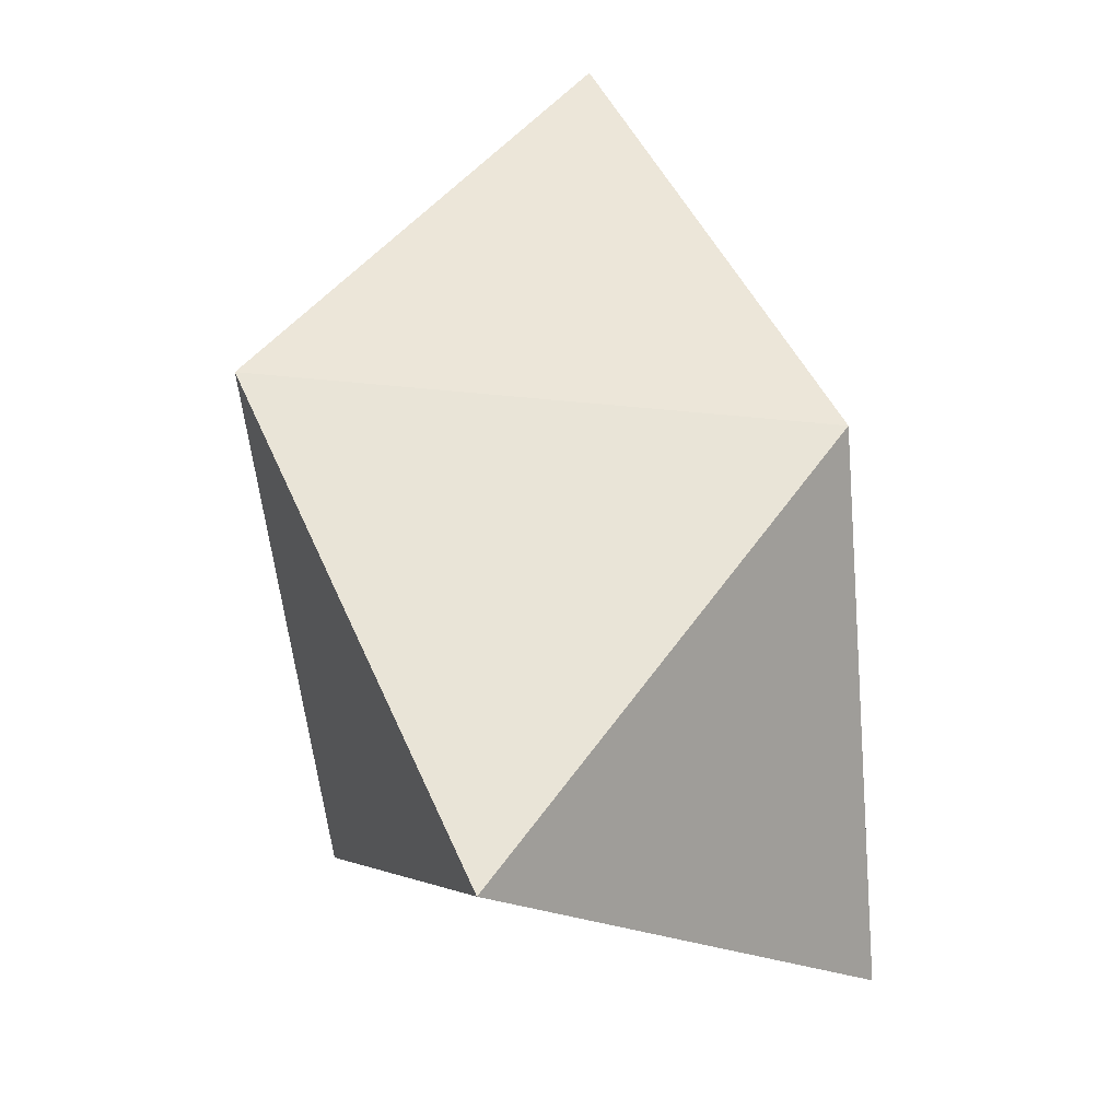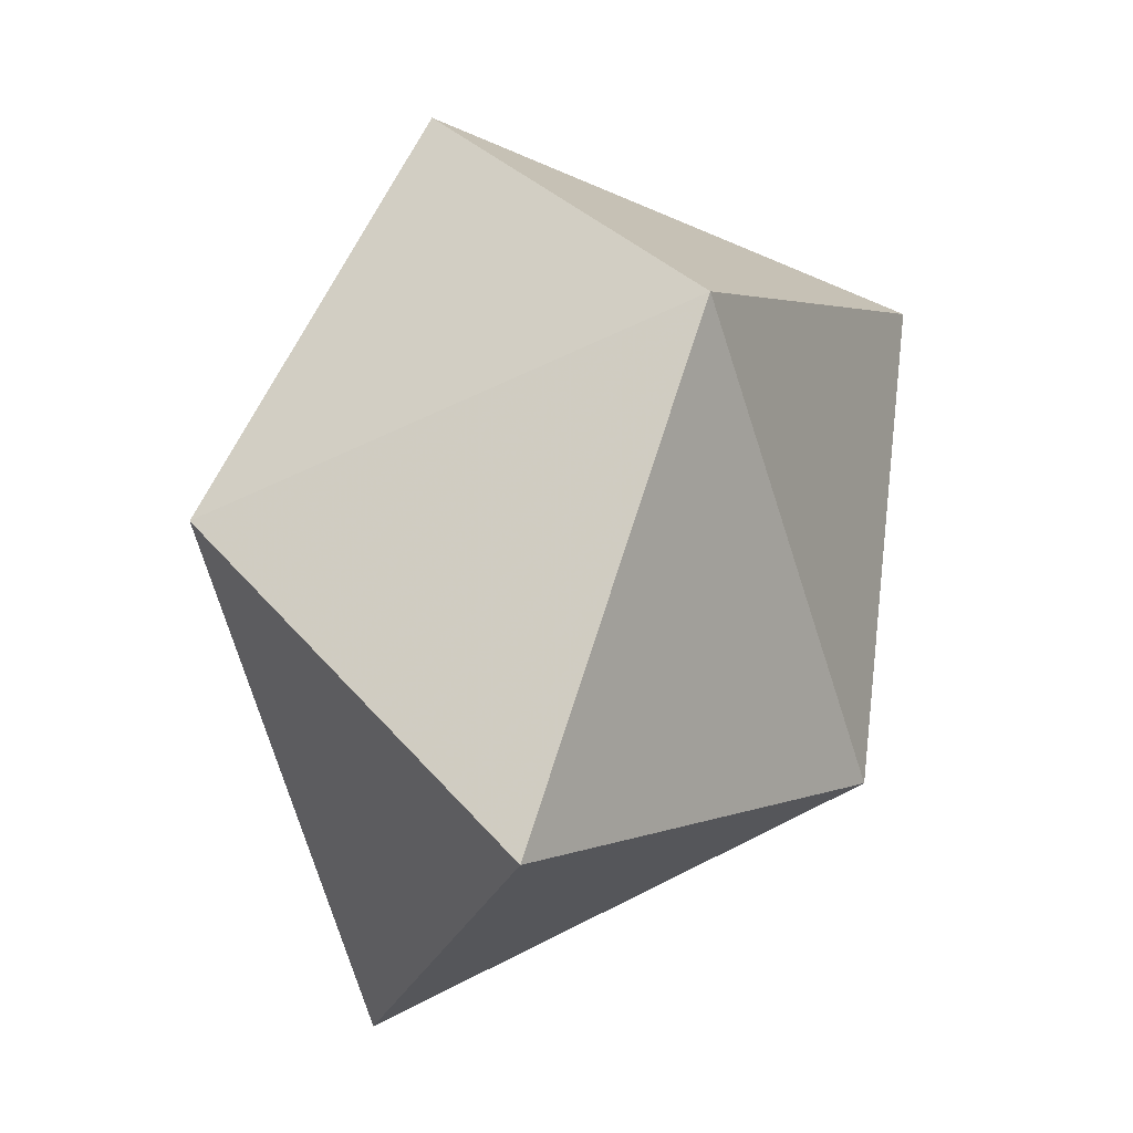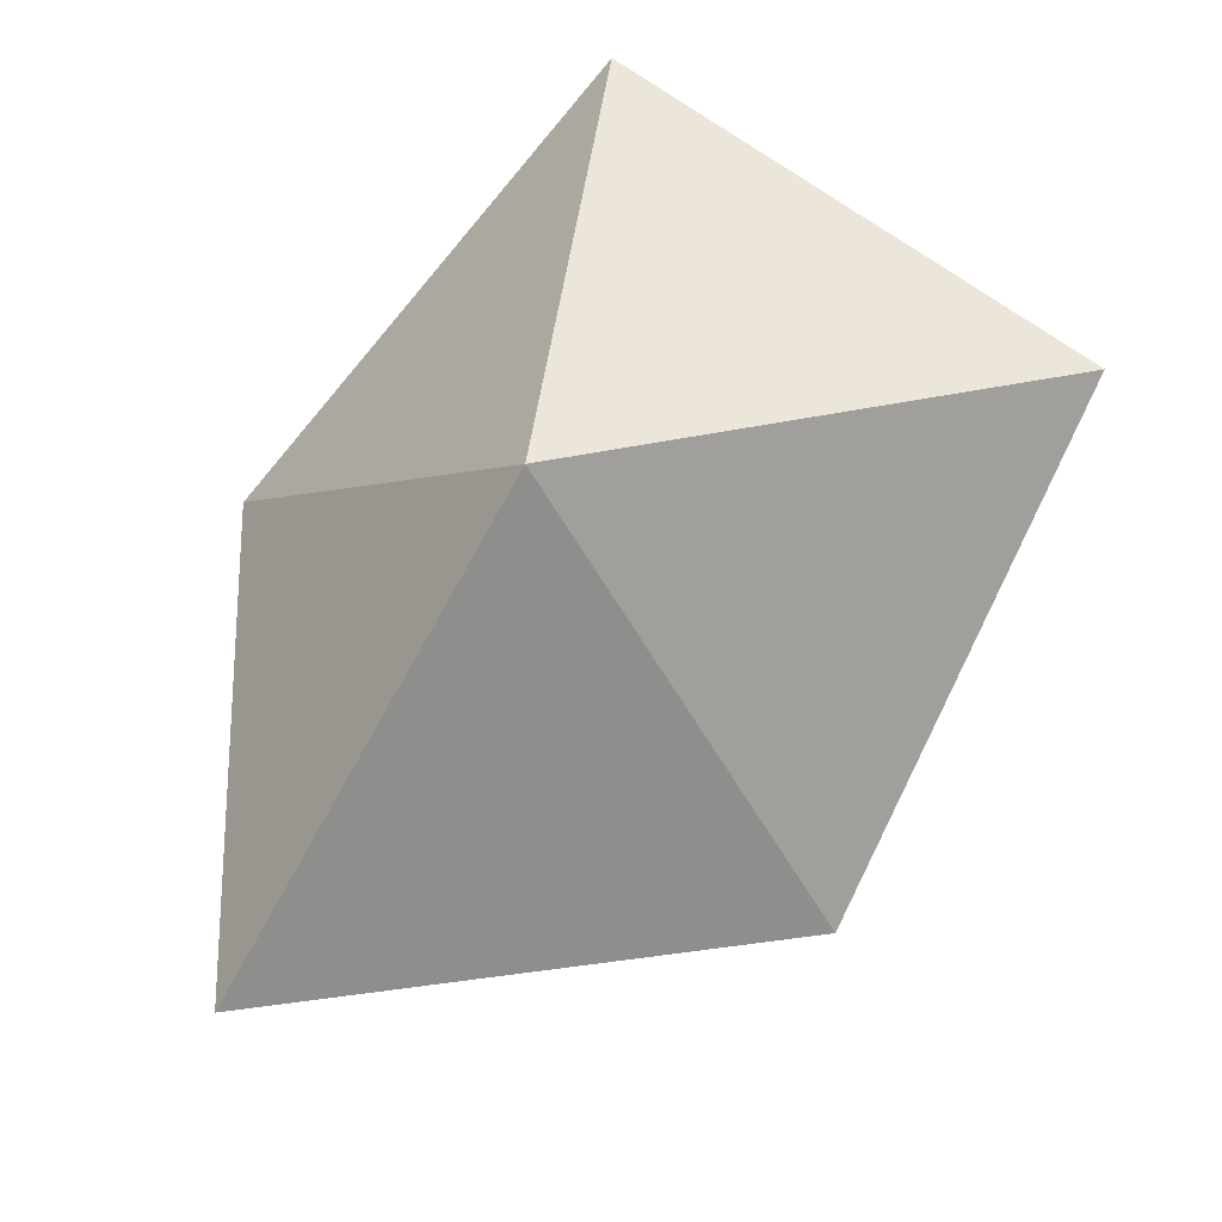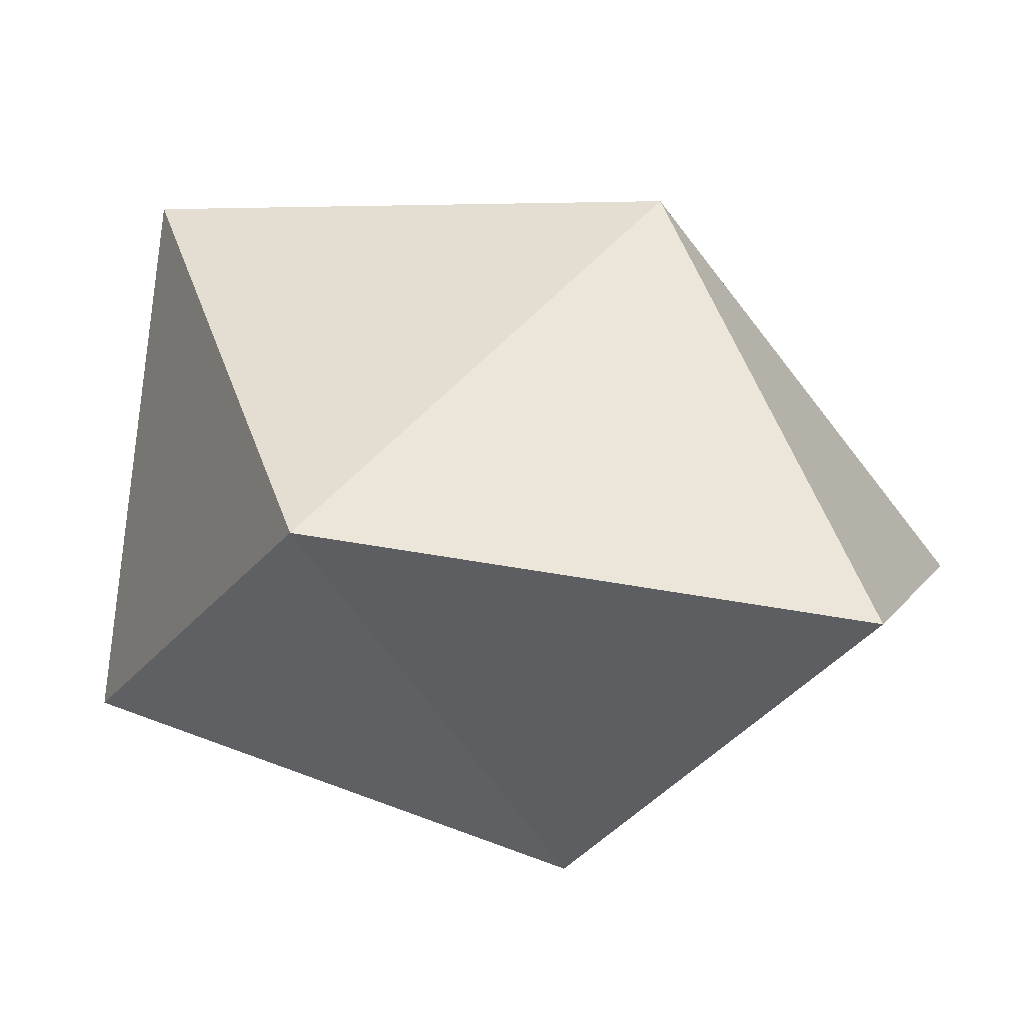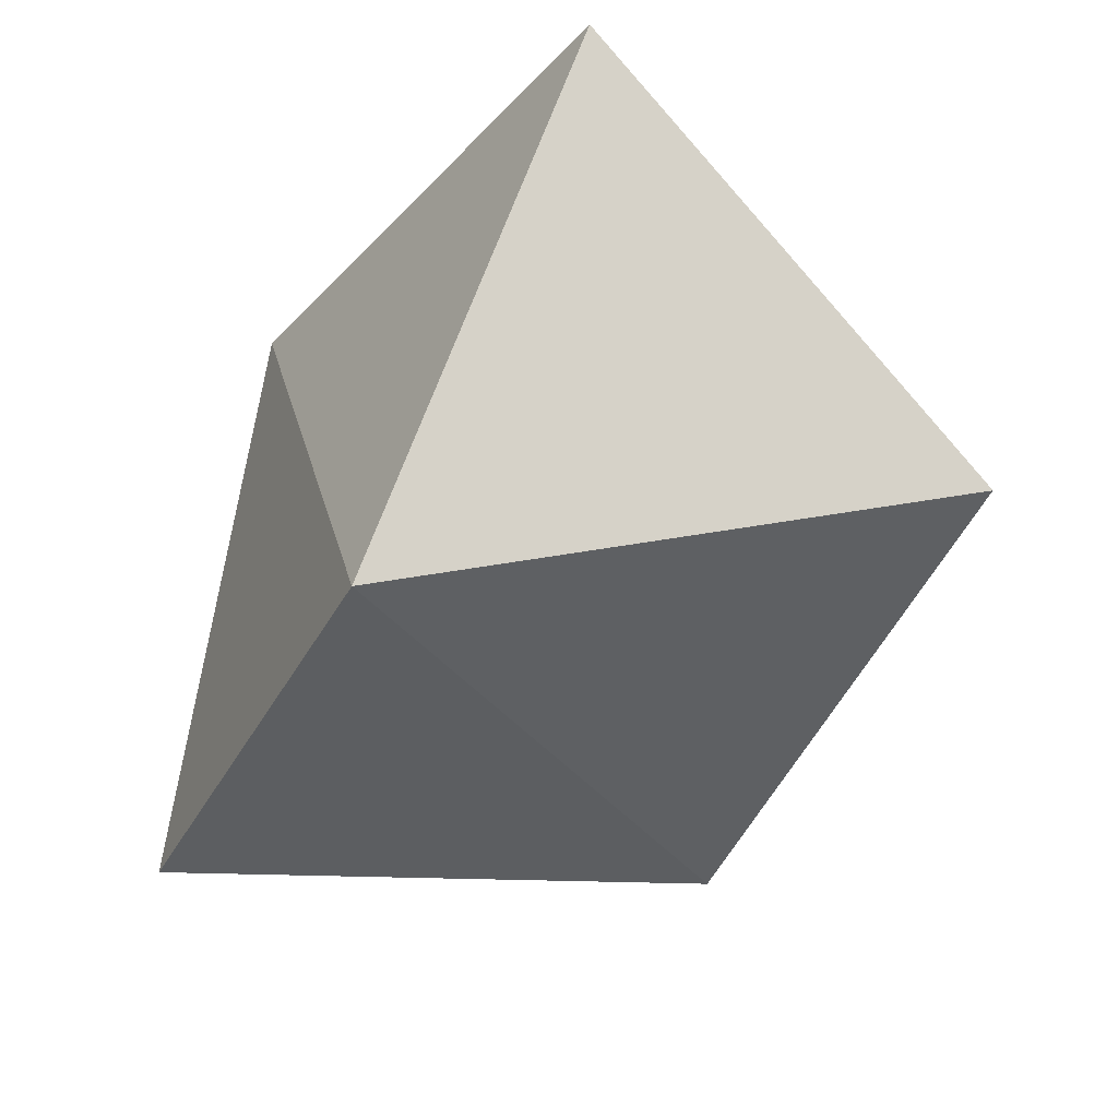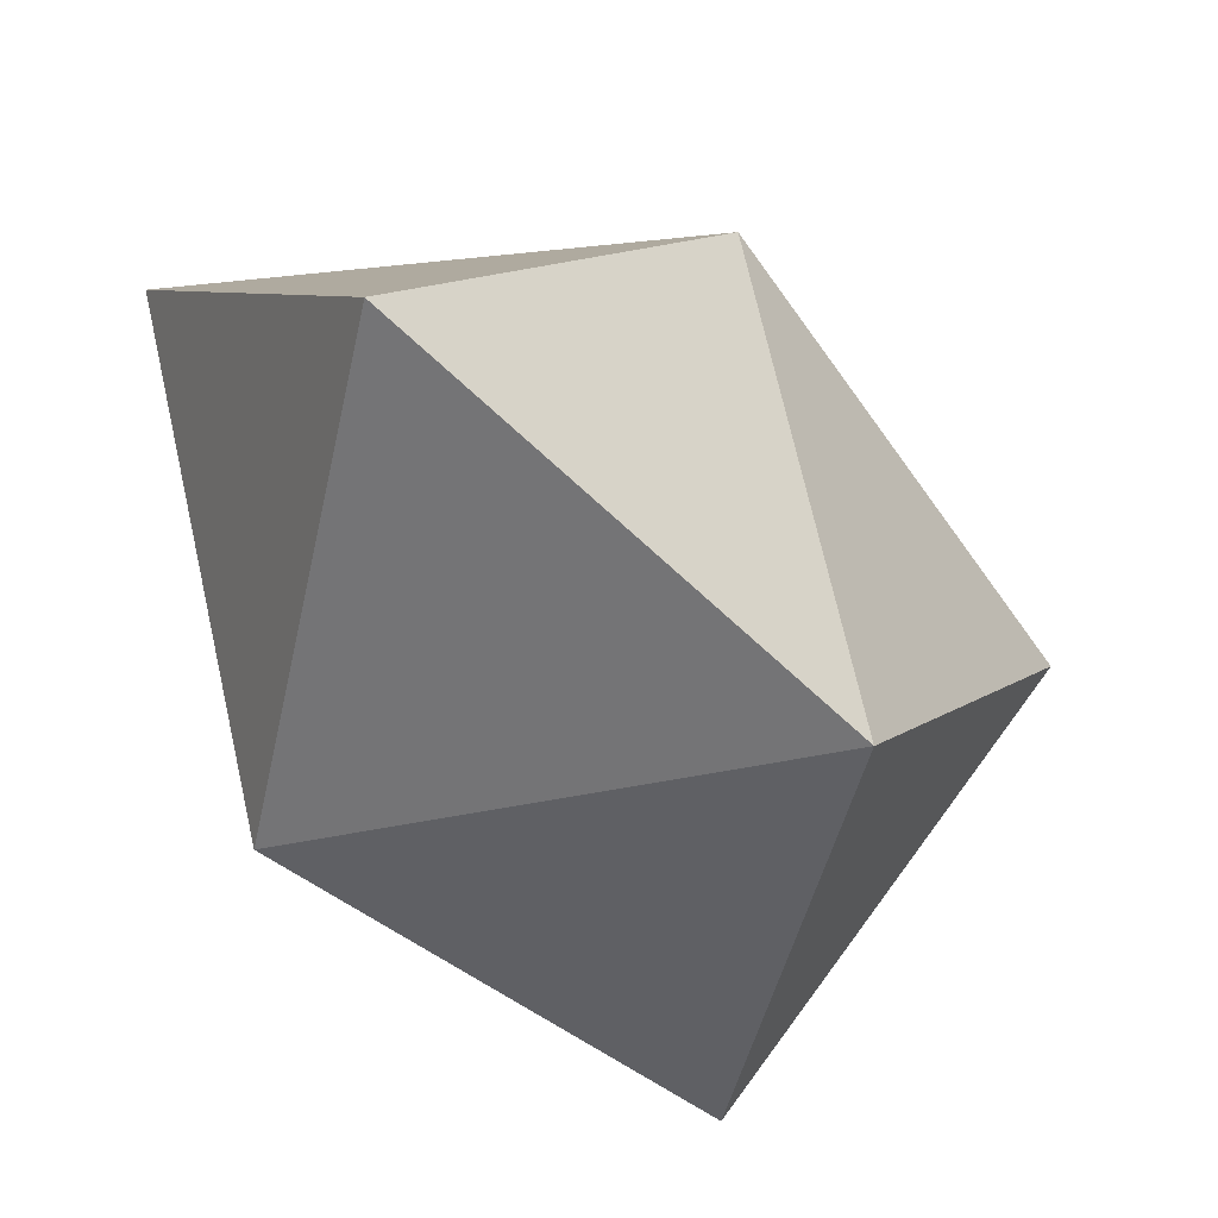
<metadata>
{"format":"obj","ext":"obj","renderer":"f3d","projection":"perspective","resolution":1024,"background":"white","views":[{"elev":61.1,"azim":-54.1,"up":"+Z"},{"elev":4.0,"azim":-52.8,"up":"+Y"},{"elev":25.4,"azim":-13.3,"up":"+Y"},{"elev":54.2,"azim":-109.4,"up":"+Z"},{"elev":-34.8,"azim":-65.9,"up":"+Z"},{"elev":-48.3,"azim":6.7,"up":"+Z"}]}
</metadata>
<code>
v -0.7565 -0.4368  0.4868
v -0.2188 -0.9268 -0.3053
v -0.2188  0.4946  0.4868
v -0.5747  0.07922 -0.4392
v  0.4745 -0.1371 -0.5344
v  0.141  0.8819 -0.4499
v  0.319 -0.4368  0.4868
v  0.8342  0.4817  0.2684
f 1 2 7
f 1 7 3
f 1 3 4
f 1 4 2
f 2 4 5
f 2 5 7
f 3 7 8
f 3 8 6
f 3 6 4
f 4 6 5
f 5 6 8
f 5 8 7

</code>
